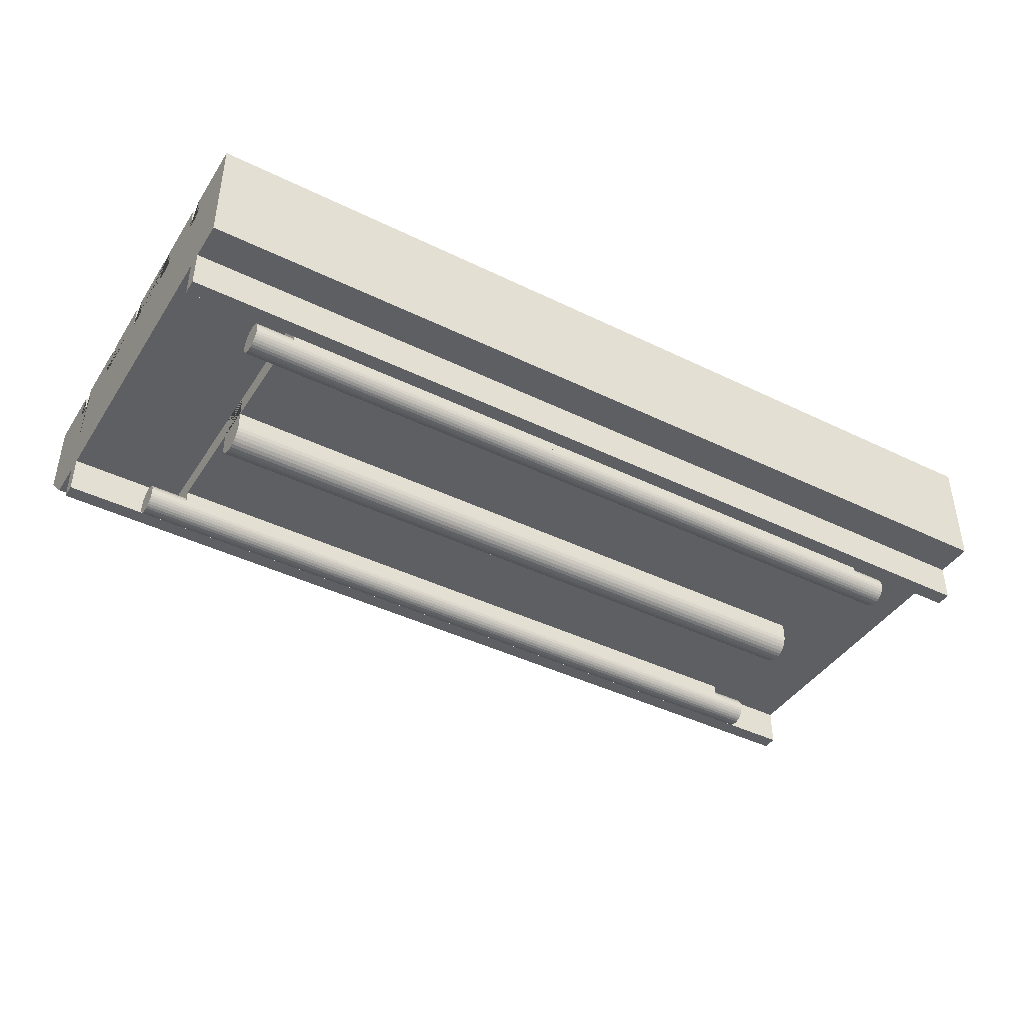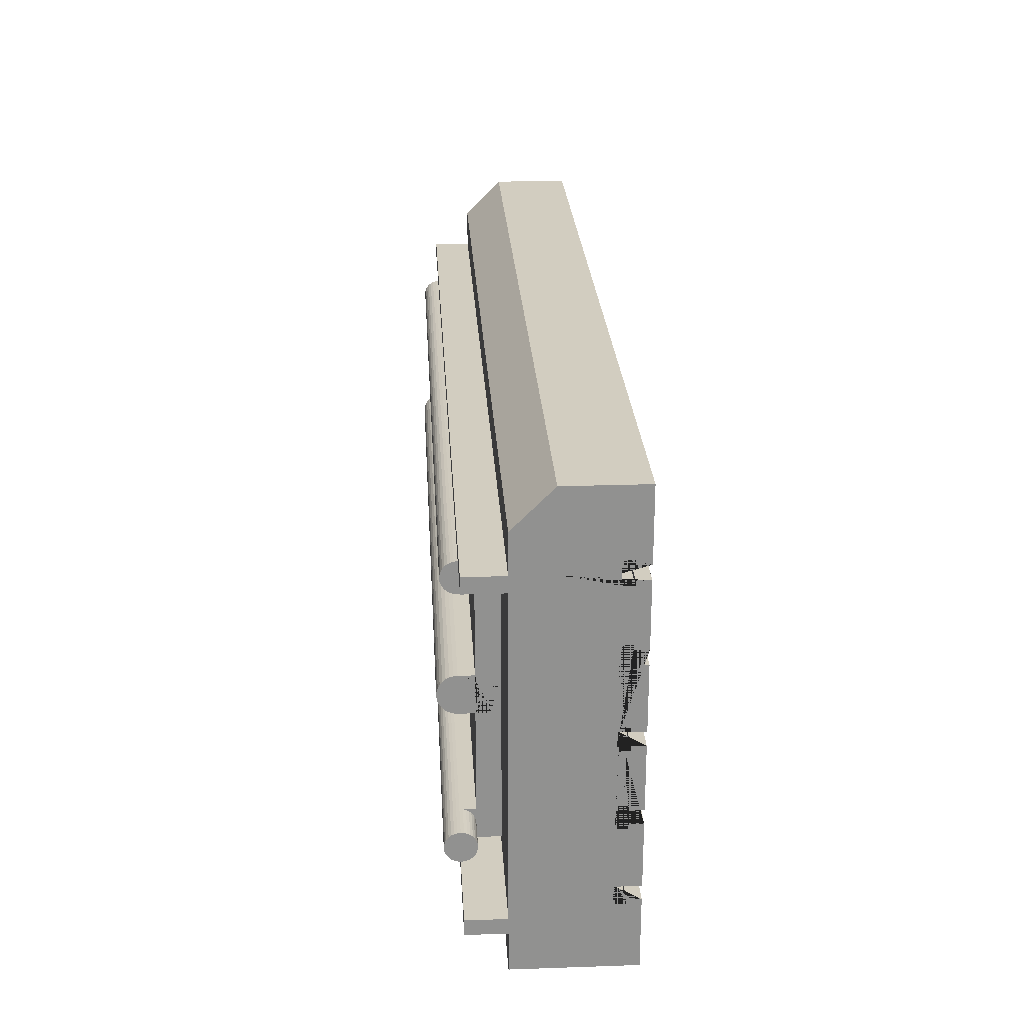
<metadata>
{"format":"obj","ext":"obj","renderer":"f3d","projection":"perspective","resolution":1024,"background":"white","views":[{"elev":-42.0,"azim":149.6,"up":"+Y"},{"elev":24.4,"azim":86.8,"up":"+Z"}]}
</metadata>
<code>
o Стол_Cylinder.004
v -0.5 -0.2 -0.22
v 0.5 -0.2 -0.22
v -0.5 -0.2039 -0.2196
v 0.5 -0.2039 -0.2196
v -0.5 -0.2077 -0.2185
v 0.5 -0.2077 -0.2185
v -0.5 -0.2111 -0.2166
v 0.5 -0.2111 -0.2166
v -0.5 -0.2141 -0.2141
v 0.5 -0.2141 -0.2141
v -0.5 -0.2166 -0.2111
v 0.5 -0.2166 -0.2111
v -0.5 -0.2185 -0.2077
v 0.5 -0.2185 -0.2077
v -0.5 -0.2196 -0.2039
v 0.5 -0.2196 -0.2039
v -0.5 -0.22 -0.2
v 0.5 -0.22 -0.2
v -0.5 -0.2196 -0.1961
v 0.5 -0.2196 -0.1961
v -0.5 -0.2185 -0.1923
v 0.5 -0.2185 -0.1923
v -0.5 -0.2166 -0.1889
v 0.5 -0.2166 -0.1889
v -0.5 -0.2141 -0.1859
v 0.5 -0.2141 -0.1859
v -0.5 -0.2111 -0.1834
v 0.5 -0.2111 -0.1834
v -0.5 -0.2077 -0.1815
v 0.5 -0.2077 -0.1815
v -0.5 -0.2039 -0.1804
v 0.5 -0.2039 -0.1804
v -0.5 -0.2 -0.18
v 0.5 -0.2 -0.18
v -0.5 -0.1961 -0.1804
v 0.5 -0.1961 -0.1804
v -0.5 -0.1923 -0.1815
v 0.5 -0.1923 -0.1815
v -0.5 -0.1889 -0.1834
v 0.5 -0.1889 -0.1834
v -0.5 -0.1859 -0.1859
v 0.5 -0.1859 -0.1859
v -0.5 -0.1834 -0.1889
v 0.5 -0.1834 -0.1889
v -0.5 -0.1815 -0.1923
v 0.5 -0.1815 -0.1923
v -0.5 -0.1804 -0.1961
v 0.5 -0.1804 -0.1961
v -0.5 -0.18 -0.2
v 0.5 -0.18 -0.2
v -0.5 -0.1804 -0.2039
v 0.5 -0.1804 -0.2039
v -0.5 -0.1815 -0.2077
v 0.5 -0.1815 -0.2077
v -0.5 -0.1834 -0.2111
v 0.5 -0.1834 -0.2111
v -0.5 -0.1859 -0.2141
v 0.5 -0.1859 -0.2141
v -0.5 -0.1889 -0.2166
v 0.5 -0.1889 -0.2166
v -0.5 -0.1923 -0.2185
v 0.5 -0.1923 -0.2185
v -0.5 -0.1961 -0.2196
v 0.5 -0.1961 -0.2196
v 0.6 -0 -0.3
v 0.6 -0.1 -0.3
v 0.6 -0 0.3
v 0.6 -0.1 0.3
v -0.6 -0 -0.3
v -0.6 -0.1 -0.3
v -0.6 -0 0.3
v -0.6 -0.1 0.3
v -0.6 -0.15 -0.3
v -0.6 -0.15 0.25
v 0.6 -0.15 -0.3
v 0.6 -0.15 0.25
v -0.6 -0.1 -0.25
v 0.6 -0 -0.25
v -0.6 -0 -0.25
v 0.6 -0.1 -0.25
v -0.6 -0.15 -0.25
v 0.6 -0.15 -0.25
v -0.6 -0.1 -0.23
v 0.6 -0 -0.23
v -0.6 -0.15 -0.23
v -0.6 -0 -0.23
v 0.6 -0.1 -0.23
v 0.6 -0.15 -0.23
v -0.6 -0.1 0.2
v -0.6 -0.15 0.2
v 0.6 -0.1 0.2
v 0.6 -0.15 0.2
v -0.6 -0 0.18
v 0.6 -0.1 0.18
v 0.6 -0.15 0.18
v -0.6 -0.1 0.18
v 0.6 -0 0.18
v -0.6 -0.15 0.18
v -0.6 -0.2 0.18
v -0.6 -0.2 0.2
v 0.6 -0.2 0.2
v 0.6 -0.2 0.18
v 0.6 -0.2 -0.23
v 0.6 -0.2 -0.25
v -0.6 -0.2 -0.25
v -0.6 -0.2 -0.23
v 0.45 -0.1 -0.3
v 0.45 -0 0.3
v 0.45 -0.1 0.3
v 0.45 -0 -0.3
v 0.45 -0.15 -0.3
v 0.45 -0.15 0.25
v 0.45 -0.15 -0.25
v 0.45 -0 -0.25
v 0.45 -0.15 -0.23
v 0.45 -0 -0.23
v 0.45 -0.15 0.2
v 0.45 -0 0.18
v 0.45 -0.15 0.18
v 0.45 -0.2 0.2
v 0.45 -0.2 0.18
v 0.45 -0.2 -0.25
v 0.45 -0.2 -0.23
v -0.45 -0.1 -0.3
v -0.45 0 0.3
v -0.45 -0.15 -0.3
v -0.45 -0.15 -0.25
v -0.45 -0.15 -0.23
v -0.45 -0.15 0.2
v -0.45 -0.15 0.18
v -0.45 -0.2 0.2
v -0.45 -0.2 0.18
v -0.45 -0.2 -0.25
v -0.45 -0.2 -0.23
v -0.45 -0.1 0.3
v -0.45 0 -0.3
v -0.45 -0.15 0.25
v -0.45 0 -0.25
v -0.45 0 -0.23
v -0.45 0 0.18
v -0.6 -0 -0.22
v 0.6 -0.1 -0.22
v 0.6 -0.15 -0.22
v -0.6 -0.1 -0.22
v 0.6 -0 -0.22
v -0.6 -0.15 -0.22
v 0.45 -0.15 -0.22
v 0.45 -0 -0.22
v -0.45 -0.15 -0.22
v -0.45 0 -0.22
v -0.6 -0.1 -0.18
v 0.6 -0 -0.18
v -0.6 -0.15 -0.18
v 0.45 -0.15 -0.18
v 0.45 -0 -0.18
v -0.45 -0.15 -0.18
v -0.45 0 -0.18
v -0.6 -0 -0.18
v 0.6 -0.1 -0.18
v 0.6 -0.15 -0.18
v 0.45 -0.2 -0.22
v -0.45 -0.2 -0.22
v 0.45 -0.2 -0.18
v -0.45 -0.2 -0.18
v -0.6 -0.1 0.17
v 0.6 -0 0.17
v -0.6 -0.15 0.17
v 0.45 -0.15 0.17
v 0.45 -0 0.17
v -0.45 -0.15 0.17
v -0.45 0 0.17
v -0.6 -0 0.17
v 0.6 -0.1 0.17
v 0.6 -0.15 0.17
v -0.6 -0 0.13
v 0.6 -0.1 0.13
v 0.6 -0.15 0.13
v -0.6 -0.1 0.13
v 0.6 -0 0.13
v -0.6 -0.15 0.13
v 0.45 -0.15 0.13
v 0.45 -0 0.13
v -0.45 -0.15 0.13
v -0.45 0 0.13
v 0.45 -0.2 0.13
v 0.45 -0.2 0.17
v -0.45 -0.2 0.13
v -0.45 -0.2 0.17
v 0.45 -0.18 -0.18
v -0.45 -0.18 -0.18
v 0.45 -0.18 0.13
v -0.45 -0.18 0.13
v -0.5 -0.2 0.13
v 0.5 -0.2 0.13
v -0.5 -0.2039 0.1304
v 0.5 -0.2039 0.1304
v -0.5 -0.2077 0.1315
v 0.5 -0.2077 0.1315
v -0.5 -0.2111 0.1334
v 0.5 -0.2111 0.1334
v -0.5 -0.2141 0.1359
v 0.5 -0.2141 0.1359
v -0.5 -0.2166 0.1389
v 0.5 -0.2166 0.1389
v -0.5 -0.2185 0.1423
v 0.5 -0.2185 0.1423
v -0.5 -0.2196 0.1461
v 0.5 -0.2196 0.1461
v -0.5 -0.22 0.15
v 0.5 -0.22 0.15
v -0.5 -0.2196 0.1539
v 0.5 -0.2196 0.1539
v -0.5 -0.2185 0.1577
v 0.5 -0.2185 0.1577
v -0.5 -0.2166 0.1611
v 0.5 -0.2166 0.1611
v -0.5 -0.2141 0.1641
v 0.5 -0.2141 0.1641
v -0.5 -0.2111 0.1666
v 0.5 -0.2111 0.1666
v -0.5 -0.2077 0.1685
v 0.5 -0.2077 0.1685
v -0.5 -0.2039 0.1696
v 0.5 -0.2039 0.1696
v -0.5 -0.2 0.17
v 0.5 -0.2 0.17
v -0.5 -0.1961 0.1696
v 0.5 -0.1961 0.1696
v -0.5 -0.1923 0.1685
v 0.5 -0.1923 0.1685
v -0.5 -0.1889 0.1666
v 0.5 -0.1889 0.1666
v -0.5 -0.1859 0.1641
v 0.5 -0.1859 0.1641
v -0.5 -0.1834 0.1611
v 0.5 -0.1834 0.1611
v -0.5 -0.1815 0.1577
v 0.5 -0.1815 0.1577
v -0.5 -0.1804 0.1539
v 0.5 -0.1804 0.1539
v -0.5 -0.18 0.15
v 0.5 -0.18 0.15
v -0.5 -0.1804 0.1461
v 0.5 -0.1804 0.1461
v -0.5 -0.1815 0.1423
v 0.5 -0.1815 0.1423
v -0.5 -0.1834 0.1389
v 0.5 -0.1834 0.1389
v -0.5 -0.1859 0.1359
v 0.5 -0.1859 0.1359
v -0.5 -0.1889 0.1334
v 0.5 -0.1889 0.1334
v -0.5 -0.1923 0.1315
v 0.5 -0.1923 0.1315
v -0.5 -0.1961 0.1304
v 0.5 -0.1961 0.1304
v -0.45 -0.15 0
v -0.45 -0.2 0
v 0.45 -0.15 0
v 0.45 -0.2 0
v -0.45 -0.15 -0.05
v -0.45 -0.2 -0.05
v 0.45 -0.15 -0.05
v 0.45 -0.2 -0.05
v -0.45 -0.2049 -0.04952
v 0.45 -0.2049 -0.04952
v -0.45 -0.2096 -0.0481
v 0.45 -0.2096 -0.0481
v -0.45 -0.2139 -0.04579
v 0.45 -0.2139 -0.04579
v -0.45 -0.2177 -0.04268
v 0.45 -0.2177 -0.04268
v -0.45 -0.2208 -0.03889
v 0.45 -0.2208 -0.03889
v -0.45 -0.2231 -0.03457
v 0.45 -0.2231 -0.03457
v -0.45 -0.2245 -0.02988
v 0.45 -0.2245 -0.02988
v -0.45 -0.225 -0.025
v 0.45 -0.225 -0.025
v -0.45 -0.2245 -0.02012
v 0.45 -0.2245 -0.02012
v -0.45 -0.2231 -0.01543
v 0.45 -0.2231 -0.01543
v -0.45 -0.2208 -0.01111
v 0.45 -0.2208 -0.01111
v -0.45 -0.2177 -0.007322
v 0.45 -0.2177 -0.007322
v -0.45 -0.2139 -0.004213
v 0.45 -0.2139 -0.004213
v -0.45 -0.2096 -0.001903
v 0.45 -0.2096 -0.001903
v -0.45 -0.2049 -0.00048
v 0.45 -0.2049 -0.00048
v -0.45 -0.1951 -0.00048
v 0.45 -0.1951 -0.00048
v -0.45 -0.1904 -0.001903
v 0.45 -0.1904 -0.001903
v -0.45 -0.1861 -0.004213
v 0.45 -0.1861 -0.004213
v -0.45 -0.1823 -0.007322
v 0.45 -0.1823 -0.007322
v -0.45 -0.1792 -0.01111
v 0.45 -0.1792 -0.01111
v -0.45 -0.1769 -0.01543
v 0.45 -0.1769 -0.01543
v -0.45 -0.1755 -0.02012
v 0.45 -0.1755 -0.02012
v -0.45 -0.175 -0.025
v 0.45 -0.175 -0.025
v -0.45 -0.1755 -0.02988
v 0.45 -0.1755 -0.02988
v -0.45 -0.1769 -0.03457
v 0.45 -0.1769 -0.03457
v -0.45 -0.1792 -0.03889
v 0.45 -0.1792 -0.03889
v -0.45 -0.1823 -0.04268
v 0.45 -0.1823 -0.04268
v -0.45 -0.1861 -0.04579
v 0.45 -0.1861 -0.04579
v -0.45 -0.1904 -0.0481
v 0.45 -0.1904 -0.0481
v -0.45 -0.1951 -0.04952
v 0.45 -0.1951 -0.04952
v 0.45 -0.2 0
v -0.45 -0.2 0
v 0.45 -0.18 0
v 0.45 -0.18 -0.01015
v 0.45 -0.18 -0.05
v 0.45 -0.18 -0.03985
v -0.45 -0.18 0
v -0.45 -0.18 -0.01015
v -0.45 -0.18 -0.05
v -0.45 -0.18 -0.03985
v 0.45 -0.1674 0
v 0.45 -0.1626 -0.05
v -0.6 -0 0.209
v -0.45 0 0.209
v 0.6 -0.0174 0.215
v 0.6 -0.0174 0.209
v 0.6 -0 0.209
v 0.6 -0.03 0.209
v 0.6 -0.032 0.209
v 0.6 -0.032 0.2
v 0.6 -0.03 0.215
v -0.6 -0.0174 0.215
v -0.6 -0.0174 0.209
v -0.6 -0.03 0.215
v -0.6 -0.03 0.209
v -0.6 -0.032 0.209
v -0.6 -0.032 0.2
v 0.6 -0.0174 0.191
v 0.6 -0.0174 0.185
v 0.6 -0 0.191
v 0.6 -0.03 0.191
v 0.6 -0.03 0.185
v 0.6 -0.032 0.191
v -0.6 -0 0.191
v -0.45 0 0.191
v -0.6 -0.0174 0.191
v -0.6 -0.0174 0.185
v -0.6 -0.03 0.191
v -0.6 -0.032 0.191
v -0.6 -0.03 0.185
v 0.45 -0 0.191
v 0.45 -0 0.209
v -0.6 -0.0174 0.115
v -0.6 -0 0.109
v -0.6 -0 0.091
v -0.6 -0.0174 0.085
v -0.6 -0.0174 0.091
v -0.6 -0.0174 0.109
v -0.6 -0.03 0.115
v -0.6 -0.03 0.109
v -0.6 -0.032 0.109
v -0.6 -0.032 0.091
v -0.6 -0.03 0.085
v -0.6 -0.03 0.091
v 0.6 -0 0.109
v 0.6 -0 0.091
v 0.6 -0.0174 0.115
v 0.6 -0.0174 0.091
v 0.6 -0.0174 0.085
v 0.6 -0.0174 0.109
v 0.6 -0.032 0.091
v 0.6 -0.032 0.109
v 0.6 -0.03 0.115
v 0.6 -0.03 0.109
v 0.6 -0.03 0.091
v 0.6 -0.03 0.085
v -0.45 0 0.109
v -0.45 0 0.091
v 0.45 -0 0.091
v 0.45 -0 0.109
v -0.6 -0 0.009
v -0.6 -0 -0.009
v -0.6 -0.0174 0.015
v -0.6 -0.0174 0.009
v -0.6 -0.0174 -0.009
v -0.6 -0.0174 -0.015
v -0.6 -0.03 0.015
v -0.6 -0.03 0.009
v -0.6 -0.03 -0.009
v -0.6 -0.032 -0.009
v -0.6 -0.032 0.009
v -0.6 -0.03 -0.015
v 0.6 -0 0.009
v 0.6 -0 -0.009
v 0.6 -0.0174 0.015
v 0.6 -0.0174 0.009
v 0.6 -0.0174 -0.009
v 0.6 -0.0174 -0.015
v 0.6 -0.03 0.015
v 0.6 -0.03 0.009
v 0.6 -0.03 -0.009
v 0.6 -0.032 -0.009
v 0.6 -0.032 0.009
v 0.6 -0.03 -0.015
v -0.45 0 0.009
v -0.45 0 -0.009
v 0.45 -0 -0.009
v 0.45 -0 0.009
v -0.6 -0 -0.091
v -0.6 -0 -0.109
v -0.6 -0.0174 -0.085
v -0.6 -0.0174 -0.091
v -0.6 -0.0174 -0.109
v -0.6 -0.0174 -0.115
v -0.6 -0.032 -0.109
v -0.6 -0.032 -0.091
v -0.6 -0.03 -0.091
v -0.6 -0.03 -0.109
v -0.6 -0.03 -0.115
v -0.6 -0.03 -0.085
v 0.6 -0 -0.091
v 0.6 -0 -0.109
v 0.6 -0.0174 -0.085
v 0.6 -0.0174 -0.109
v 0.6 -0.0174 -0.115
v 0.6 -0.0174 -0.091
v 0.6 -0.032 -0.091
v 0.6 -0.032 -0.109
v 0.6 -0.03 -0.085
v 0.6 -0.03 -0.091
v 0.6 -0.03 -0.109
v 0.6 -0.03 -0.115
v -0.45 0 -0.091
v -0.45 0 -0.109
v 0.45 -0 -0.109
v 0.45 -0 -0.091
v -0.6 -0.0174 -0.185
v -0.6 -0.0174 -0.191
v -0.6 -0.0174 -0.209
v -0.6 -0 -0.191
v -0.6 -0 -0.209
v -0.6 -0.03 -0.185
v -0.6 -0.032 -0.191
v -0.6 -0.03 -0.191
v -0.6 -0.0174 -0.215
v -0.6 -0.03 -0.209
v -0.6 -0.032 -0.209
v -0.6 -0.03 -0.215
v -0.45 0 -0.191
v -0.45 0 -0.209
v 0.45 -0 -0.209
v 0.45 -0 -0.191
v 0.6 -0.0174 -0.191
v 0.6 -0.0174 -0.209
v 0.6 -0 -0.191
v 0.6 -0 -0.209
v 0.6 -0.03 -0.209
v 0.6 -0.0174 -0.215
v 0.6 -0.032 -0.209
v 0.6 -0.03 -0.215
v 0.6 -0.0174 -0.185
v 0.6 -0.03 -0.185
v 0.6 -0.032 -0.191
v 0.6 -0.03 -0.191
f 1 2 4 3
f 3 4 6 5
f 5 6 8 7
f 7 8 10 9
f 9 10 12 11
f 11 12 14 13
f 13 14 16 15
f 15 16 18 17
f 17 18 20 19
f 19 20 22 21
f 21 22 24 23
f 23 24 26 25
f 25 26 28 27
f 27 28 30 29
f 29 30 32 31
f 31 32 34 33
f 33 34 36 35
f 35 36 38 37
f 37 38 40 39
f 39 40 42 41
f 41 42 44 43
f 43 44 46 45
f 45 46 48 47
f 47 48 50 49
f 49 50 52 51
f 51 52 54 53
f 53 54 56 55
f 55 56 58 57
f 57 58 60 59
f 59 60 62 61
f 50 48 46 44 42 40 38 36 34 32 30 28 26 24 22 20 18 16 14 12 10 8 6 4 2 64 62 60 58 56 54 52
f 61 62 64 63
f 63 64 2 1
f 63 1 3 5 7 9 11 13 15 17 19 21 23 25 27 29 31 33 35 37 39 41 43 45 47 49 51 53 55 57 59 61
f 71 125 338 337
f 135 125 71 72
f 77 79 69 70
f 107 66 75 111
f 341 67 68 91 344 343 342 345 339 340
f 107 110 65 66
f 117 92 76 112
f 135 72 74 137
f 77 70 73 81
f 91 68 76 92
f 66 80 82 75
f 83 77 81 85
f 111 75 82 113
f 66 65 78 80
f 83 86 79 77
f 136 69 79 138
f 144 141 86 83
f 144 83 85 146
f 80 87 88 82
f 82 88 103 104
f 80 78 84 87
f 138 79 86 139
f 72 89 90 74
f 89 72 71 337 347 346 348 349 350 351
f 94 91 92 95
f 129 90 100 131
f 91 94 97 354 352 353 356 355 357 344
f 359 140 93 358
f 171 172 93 140
f 173 166 97 94
f 168 174 95 119
f 173 94 95 174
f 89 96 98 90
f 360 358 93 96 89 351 363 362 364 361
f 121 102 101 120
f 119 95 102 121
f 95 92 101 102
f 90 98 99 100
f 122 104 103 123
f 85 81 105 106
f 128 85 106 134
f 113 82 104 122
f 127 113 122 133
f 88 115 123 103
f 133 122 123 134
f 130 119 121 132
f 132 121 120 131
f 170 168 119 130
f 166 169 118 97
f 354 97 118 365
f 92 117 120 101
f 78 114 116 84
f 65 110 114 78
f 126 111 113 127
f 68 109 112 76
f 129 117 112 137
f 124 136 110 107
f 124 107 111 126
f 68 67 108 109
f 108 67 341 366
f 70 124 126 73
f 70 69 136 124
f 90 129 137 74
f 73 126 127 81
f 167 170 130 98
f 99 132 131 100
f 98 130 132 99
f 105 133 134 106
f 81 127 133 105
f 115 128 134 123
f 169 171 140 118
f 365 118 140 359
f 117 129 131 120
f 114 138 139 116
f 110 136 138 114
f 109 135 137 112
f 109 108 125 135
f 125 108 366 338
f 85 128 149 146
f 128 115 147 149
f 87 142 143 88
f 115 88 143 147
f 87 84 145 142
f 151 144 146 153
f 462 459 453 455 141 144 151 158 454 452 451 456 458 457 461 460
f 431 430 429 432 433 428 427 424 158 151 178 175 368 372 367 373 374 375 376 378 377 370 371 369 395 398 397 401 402 405 404 403 406 400 399 396 423 426 425 434
f 178 151 153 180
f 148 150 464 465
f 157 155 466 463
f 146 149 156 153
f 149 147 161 162
f 142 159 160 143
f 147 143 160 154
f 478 476 475 467 469 152 159 142 145 470 468 472 474 471 473 477
f 162 161 163 164
f 154 156 164 163
f 156 149 162 164
f 147 154 163 161
f 96 165 167 98
f 96 93 172 165
f 180 183 170 167
f 168 170 188 186
f 176 173 174 177
f 181 177 174 168
f 176 179 166 173
f 414 413 409 410 407 380 382 383 390 389 385 386 388 387 381 384 379 179 176 159 152 436 438 439 446 445 442 441 444 443 437 440 435 408 411 412 418 415 416 417
f 154 160 177 181
f 159 176 177 160
f 156 154 189 190
f 153 156 183 180
f 155 157 448 449
f 420 421 450 447
f 392 393 422 419
f 184 182 394 391
f 165 178 180 167
f 165 172 175 178
f 187 185 186 188
f 170 183 187 188
f 181 168 186 185
f 183 181 185 187
f 331 327 191 192 190 189 329 333 334 332
f 181 183 192 191
f 183 156 190 192
f 329 189 154 181 191 327 335 259 263 336
f 336 263 259 335
f 327 328 304 306 308 310 312 314 316 330 329 336 335
f 310 308 306 304 328 330 316 314 312
f 193 194 196 195
f 195 196 198 197
f 197 198 200 199
f 199 200 202 201
f 201 202 204 203
f 203 204 206 205
f 205 206 208 207
f 207 208 210 209
f 209 210 212 211
f 211 212 214 213
f 213 214 216 215
f 215 216 218 217
f 217 218 220 219
f 219 220 222 221
f 221 222 224 223
f 223 224 226 225
f 225 226 228 227
f 227 228 230 229
f 229 230 232 231
f 231 232 234 233
f 233 234 236 235
f 235 236 238 237
f 237 238 240 239
f 239 240 242 241
f 241 242 244 243
f 243 244 246 245
f 245 246 248 247
f 247 248 250 249
f 249 250 252 251
f 251 252 254 253
f 210 208 206 204 202 200 198 196 194 256 254 252 250 248 246 244 242 240 238 236 234 232 230 228 226 224 222 220 218 216 214 212
f 253 254 256 255
f 255 256 194 193
f 255 193 195 197 199 201 203 205 207 209 211 213 215 217 219 221 223 225 227 229 231 233 235 237 239 241 243 245 247 249 251 253
f 331 258 260 327
f 259 257 331 327 335
f 260 296 298 300 302 328 327
f 329 330 318 320 322 324 264
f 327 328 304 306 308 310 312 314 316 330 329 336 335
f 336 263 259 335
f 329 264 262 333
f 329 333 261 263 336
f 323 321 319 317 334 333 262
f 332 301 299 297 295 258 331
f 334 315 313 311 309 307 305 303 332 331 257 261 333
f 259 263 261 257
f 260 258 326 325
f 264 266 265 262
f 265 266 268 267
f 267 268 270 269
f 269 270 272 271
f 271 272 274 273
f 273 274 276 275
f 275 276 278 277
f 277 278 280 279
f 279 280 282 281
f 281 282 284 283
f 283 284 286 285
f 285 286 288 287
f 287 288 290 289
f 289 290 292 291
f 291 292 294 293
f 293 294 260 258
f 280 278 276 274 272 270 268 266 264 324 322 320 318 330 328 302 300 298 296 260 294 292 290 288 286 284 282
f 310 308 306 304 328 330 316 314 312
f 334 317 319 321 323 262 265 267 269 271 273 275 277 279 281 283 285 287 289 291 293 258 295 297 299 301 332
f 303 305 307 309 311 313 315 334 332
f 396 420 447 423
f 157 158 424 448
f 369 392 419 395
f 175 184 391 368
f 171 184 175 172
f 182 184 171 169
f 86 141 150 139
f 150 141 455 464
f 158 157 463 454
f 152 155 449 436
f 421 408 435 450
f 393 380 407 422
f 182 179 379 394
f 166 179 182 169
f 145 148 465 470
f 155 152 469 466
f 116 148 145 84
f 116 139 150 148
f 363 357 355 362
f 343 344 357 363 351 350
f 337 338 366 341 340 347
f 342 343 350 349
f 355 356 364 362
f 360 352 354 365 359 358
f 339 345 348 346
f 345 342 349 348
f 347 340 339 346
f 364 356 353 361
f 361 353 352 360
f 389 378 376 385
f 376 375 386 385
f 379 384 372 368 391 394
f 375 374 388 386
f 377 378 389 390
f 369 371 382 380 393 392
f 373 367 381 387
f 374 373 387 388
f 381 367 372 384
f 383 370 377 390
f 382 371 370 383
f 415 403 404 416
f 404 405 417 416
f 407 410 398 395 419 422
f 405 402 414 417
f 406 403 415 418
f 396 399 411 408 421 420
f 401 397 409 413
f 402 401 413 414
f 409 397 398 410
f 412 400 406 418
f 411 399 400 412
f 445 432 429 442
f 429 430 441 442
f 435 440 426 423 447 450
f 430 431 444 441
f 433 432 445 446
f 424 427 438 436 449 448
f 434 425 437 443
f 431 434 443 444
f 437 425 426 440
f 439 428 433 446
f 438 427 428 439
f 471 460 461 473
f 461 457 477 473
f 469 467 452 454 463 466
f 457 458 478 477
f 462 460 471 474
f 465 464 455 453 468 470
f 456 451 475 476
f 458 456 476 478
f 475 451 452 467
f 472 459 462 474
f 468 453 459 472

</code>
